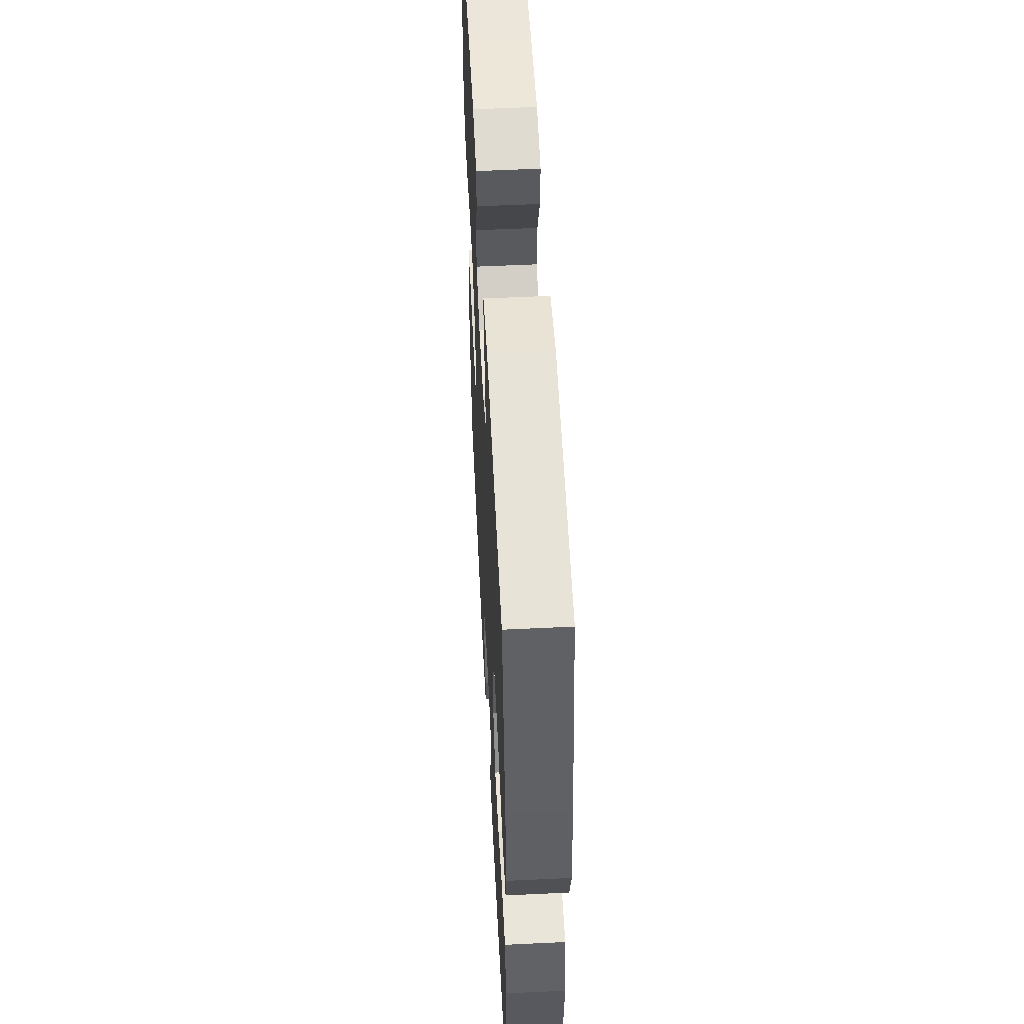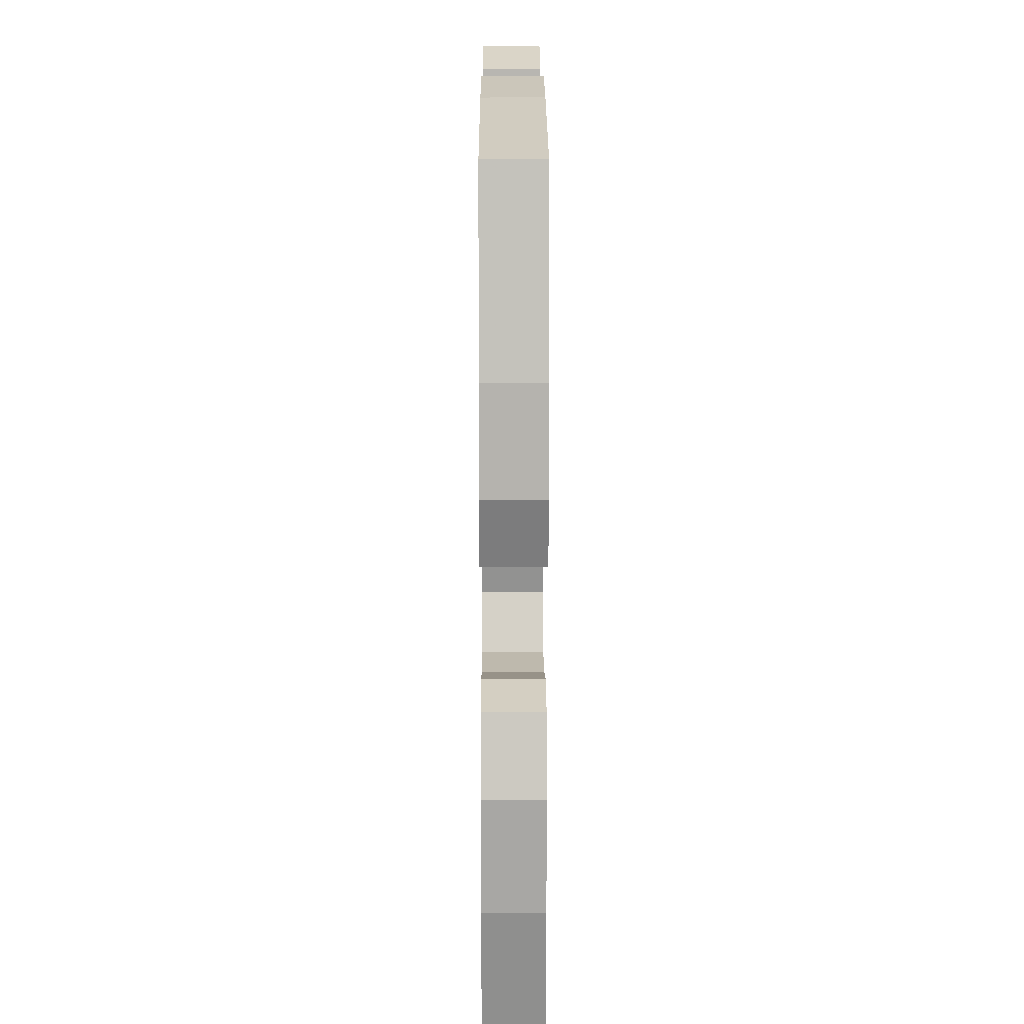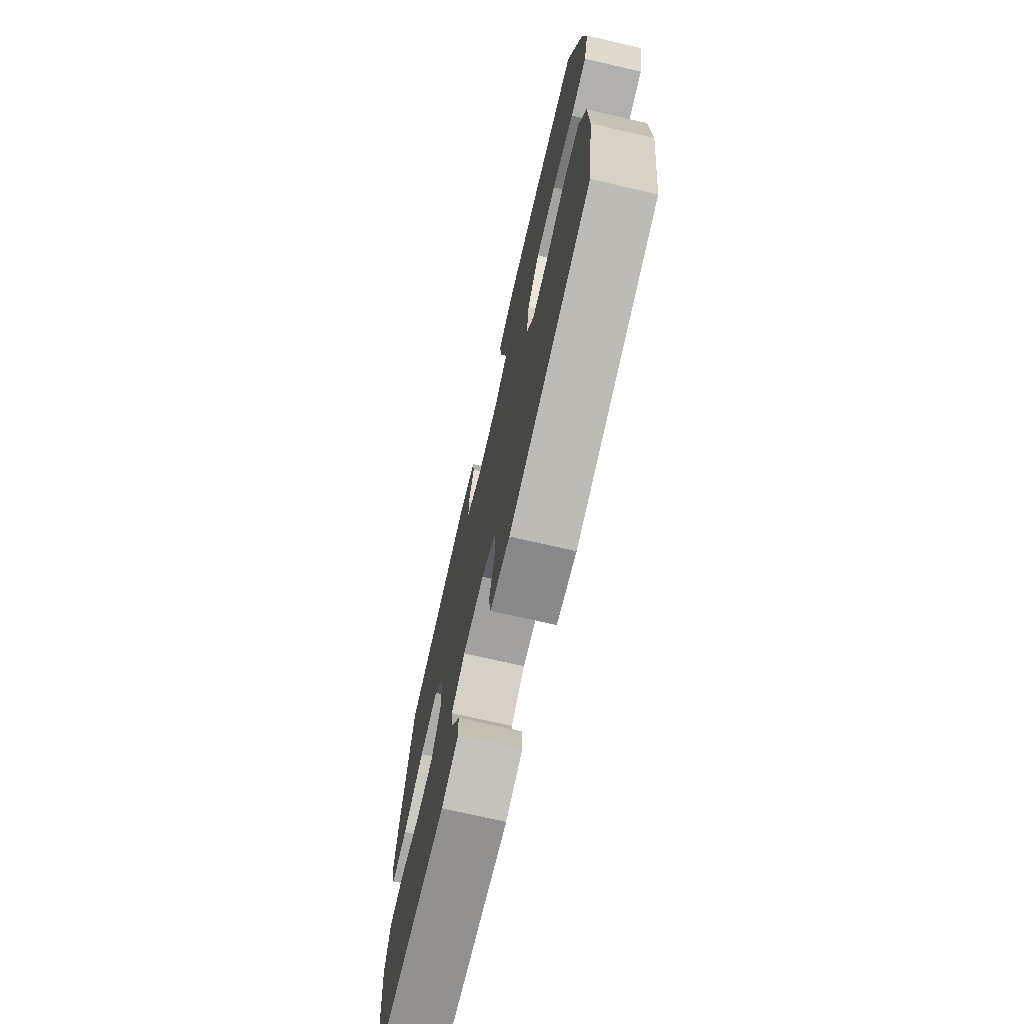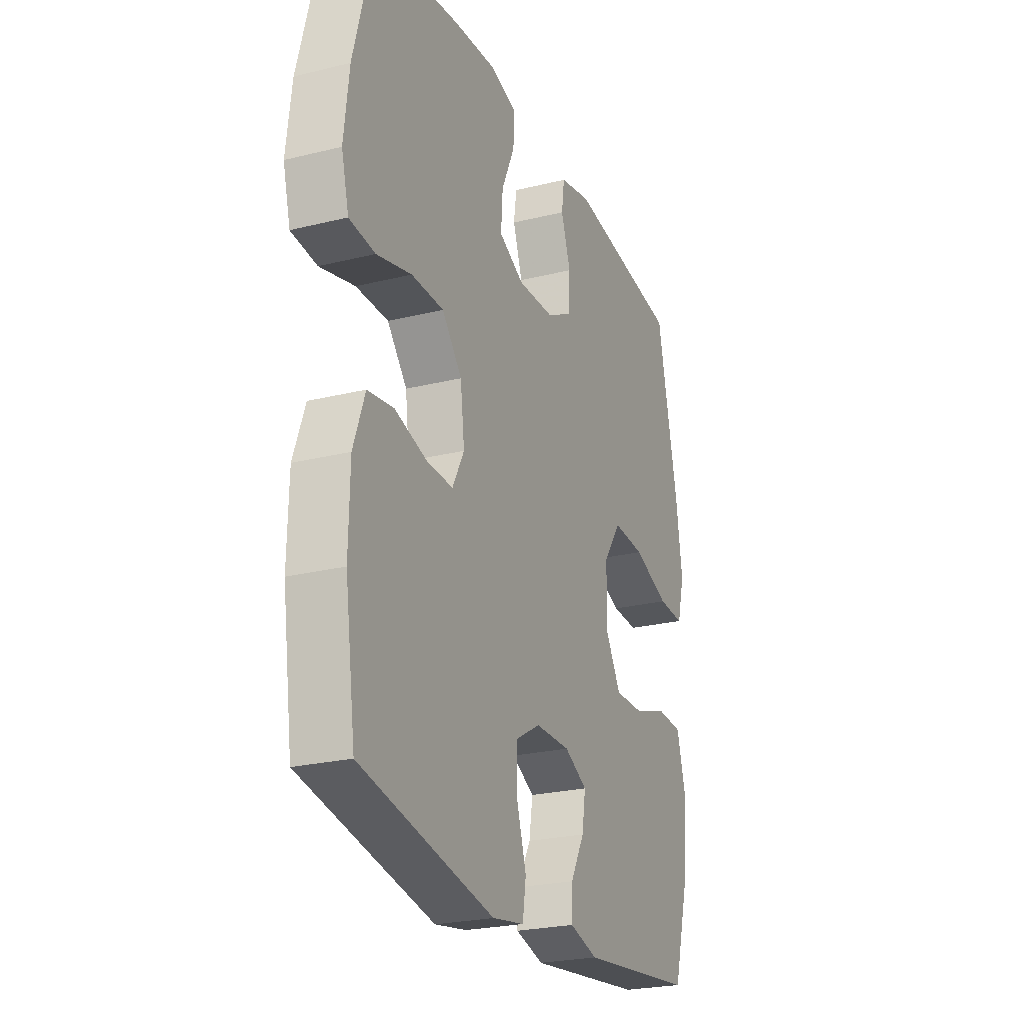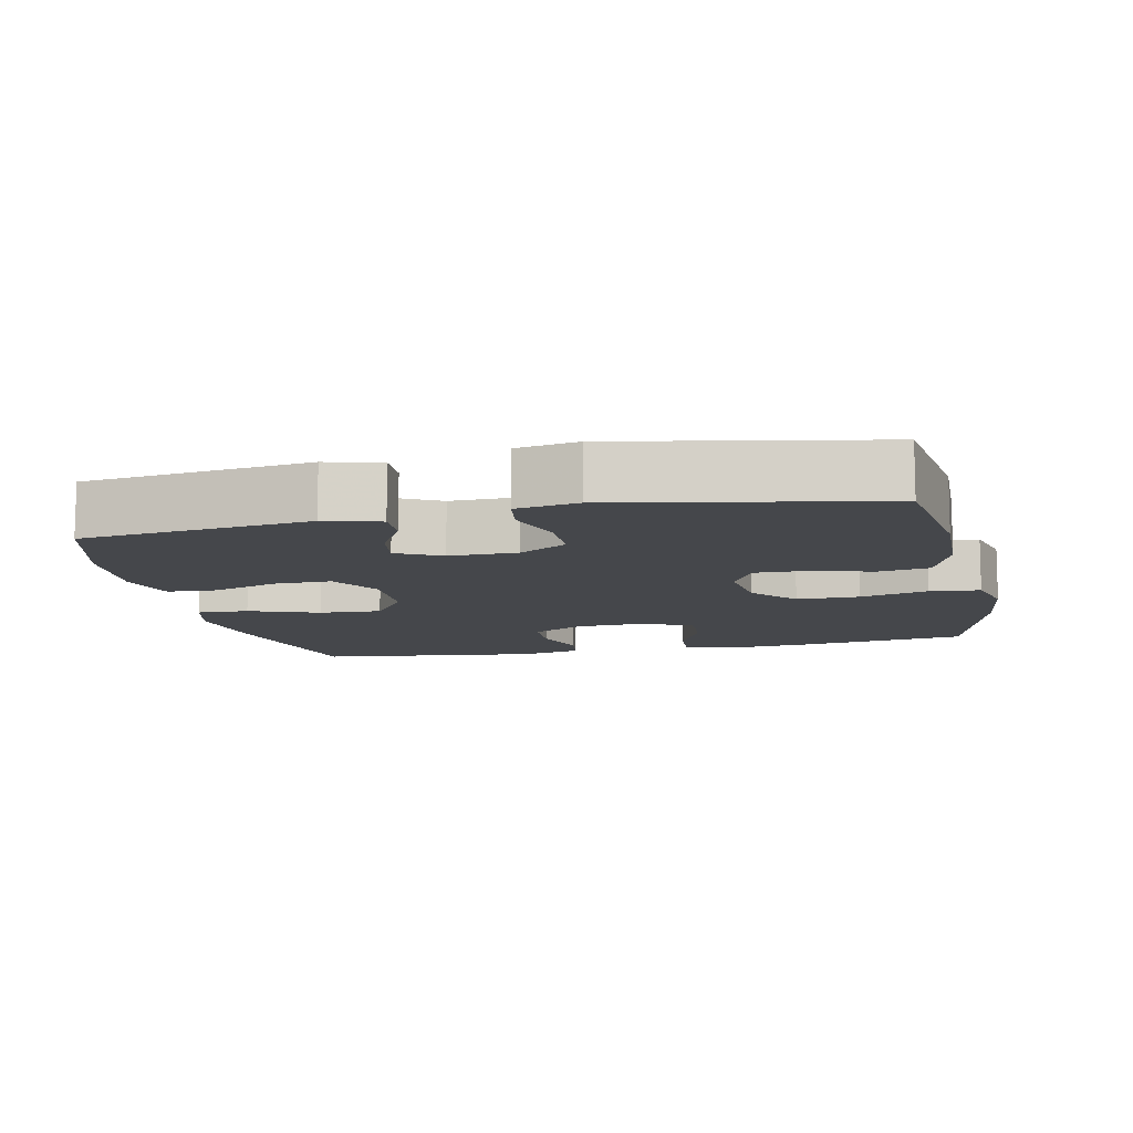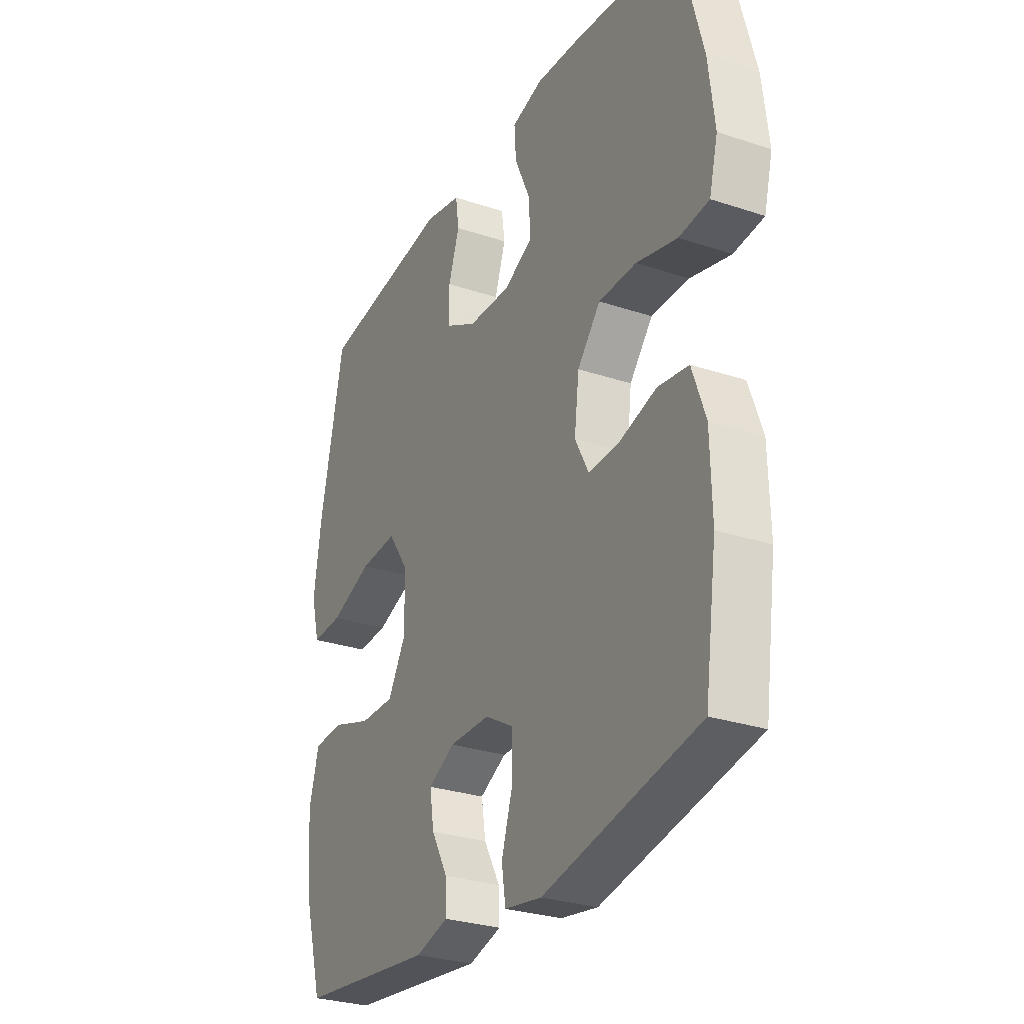
<metadata>
{"format":"obj","ext":"obj","renderer":"f3d","projection":"perspective","resolution":1024,"background":"white","views":[{"elev":54.9,"azim":87.1,"up":"+Z"},{"elev":16.7,"azim":-90.2,"up":"+Z"},{"elev":-72.9,"azim":-102.9,"up":"+Z"},{"elev":-24.5,"azim":-67.9,"up":"+Z"},{"elev":-10.6,"azim":-167.7,"up":"+Y"},{"elev":-28.8,"azim":-116.5,"up":"+Z"}]}
</metadata>
<code>
v -0.5 0.07 -0.5
v -0.528 0.07 -0.305
v -0.525 0.07 -0.175
v -0.494 0.07 -0.088
v -0.423 0.07 -0.077
v -0.336 0.07 -0.101
v -0.264 0.07 -0.103
v -0.232 0.07 -0.042
v -0.243 0.07 0.047
v -0.297 0.07 0.11
v -0.385 0.07 0.11
v -0.48 0.07 0.085
v -0.55 0.07 0.092
v -0.57 0.07 0.169
v -0.556 0.07 0.286
v -0.5 0.07 0.5
v -0.266 0.07 0.531
v -0.149 0.07 0.54
v -0.076 0.07 0.52
v -0.08 0.07 0.459
v -0.116 0.07 0.379
v -0.121 0.07 0.31
v -0.053 0.07 0.276
v 0.047 0.07 0.28
v 0.119 0.07 0.319
v 0.121 0.07 0.387
v 0.095 0.07 0.463
v 0.103 0.07 0.519
v 0.189 0.07 0.538
v 0.5 0.07 0.5
v 0.556 0.07 0.235
v 0.573 0.07 0.115
v 0.553 0.07 0.04
v 0.481 0.07 0.043
v 0.383 0.07 0.079
v 0.296 0.07 0.084
v 0.248 0.07 0.014
v 0.246 0.07 -0.088
v 0.288 0.07 -0.16
v 0.369 0.07 -0.159
v 0.461 0.07 -0.128
v 0.531 0.07 -0.132
v 0.554 0.07 -0.216
v 0.544 0.07 -0.346
v 0.5 0.07 -0.5
v 0.182 0.07 -0.538
v 0.105 0.07 -0.517
v 0.107 0.07 -0.463
v 0.145 0.07 -0.394
v 0.155 0.07 -0.332
v 0.093 0.07 -0.3
v -0.002 0.07 -0.301
v -0.069 0.07 -0.34
v -0.069 0.07 -0.413
v -0.043 0.07 -0.495
v -0.052 0.07 -0.555
v -0.139 0.07 -0.57
v -0.5 0 -0.5
v -0.528 0 -0.305
v -0.525 0 -0.175
v -0.494 0 -0.088
v -0.423 0 -0.077
v -0.336 0 -0.101
v -0.264 0 -0.103
v -0.232 0 -0.042
v -0.243 0 0.047
v -0.297 0 0.11
v -0.385 0 0.11
v -0.48 0 0.085
v -0.55 0 0.092
v -0.57 0 0.169
v -0.556 0 0.286
v -0.5 0 0.5
v -0.266 0 0.531
v -0.149 0 0.54
v -0.076 0 0.52
v -0.08 0 0.459
v -0.116 0 0.379
v -0.121 0 0.31
v -0.053 0 0.276
v 0.047 0 0.28
v 0.119 0 0.319
v 0.121 0 0.387
v 0.095 0 0.463
v 0.103 0 0.519
v 0.189 0 0.538
v 0.5 0 0.5
v 0.556 0 0.235
v 0.573 0 0.115
v 0.553 0 0.04
v 0.481 0 0.043
v 0.383 0 0.079
v 0.296 0 0.084
v 0.248 0 0.014
v 0.246 0 -0.088
v 0.288 0 -0.16
v 0.369 0 -0.159
v 0.461 0 -0.128
v 0.531 0 -0.132
v 0.554 0 -0.216
v 0.544 0 -0.346
v 0.5 0 -0.5
v 0.182 0 -0.538
v 0.105 0 -0.517
v 0.107 0 -0.463
v 0.145 0 -0.394
v 0.155 0 -0.332
v 0.093 0 -0.3
v -0.002 0 -0.301
v -0.069 0 -0.34
v -0.069 0 -0.413
v -0.043 0 -0.495
v -0.052 0 -0.555
v -0.139 0 -0.57
f 4 5 6
f 3 4 6
f 2 3 6
f 1 2 6
f 57 1 6
f 56 57 6
f 55 56 6
f 54 55 6
f 53 54 6 7
f 52 53 7 8
f 51 52 8 9
f 50 51 9 10
f 47 48 49
f 46 47 49
f 45 46 49
f 44 45 49
f 43 44 49
f 42 43 49
f 41 42 49
f 40 41 49
f 39 40 49 50
f 38 39 50 10
f 33 34 35
f 32 33 35
f 31 32 35
f 30 31 35
f 29 30 35
f 28 29 35
f 27 28 35
f 26 27 35
f 25 26 35 36
f 24 25 36 37
f 19 20 21
f 18 19 21
f 17 18 21
f 16 17 21
f 15 16 21
f 14 15 21
f 13 14 21
f 12 13 21
f 11 12 21
f 10 11 21 22
f 37 38 10
f 24 37 10
f 23 24 10
f 10 22 23
f 63 62 61
f 63 61 60
f 63 60 59
f 63 59 58
f 63 58 114
f 63 114 113
f 63 113 112
f 63 112 111
f 64 63 111 110
f 65 64 110 109
f 66 65 109 108
f 67 66 108 107
f 106 105 104
f 106 104 103
f 106 103 102
f 106 102 101
f 106 101 100
f 106 100 99
f 106 99 98
f 106 98 97
f 107 106 97 96
f 67 107 96 95
f 92 91 90
f 92 90 89
f 92 89 88
f 92 88 87
f 92 87 86
f 92 86 85
f 92 85 84
f 92 84 83
f 93 92 83 82
f 94 93 82 81
f 78 77 76
f 78 76 75
f 78 75 74
f 78 74 73
f 78 73 72
f 78 72 71
f 78 71 70
f 78 70 69
f 78 69 68
f 79 78 68 67
f 67 95 94
f 67 94 81
f 67 81 80
f 80 79 67
f 1 58 59 2
f 2 59 60 3
f 3 60 61 4
f 4 61 62 5
f 5 62 63 6
f 6 63 64 7
f 7 64 65 8
f 8 65 66 9
f 9 66 67 10
f 10 67 68 11
f 11 68 69 12
f 12 69 70 13
f 13 70 71 14
f 14 71 72 15
f 15 72 73 16
f 16 73 74 17
f 17 74 75 18
f 18 75 76 19
f 19 76 77 20
f 20 77 78 21
f 21 78 79 22
f 22 79 80 23
f 23 80 81 24
f 24 81 82 25
f 25 82 83 26
f 26 83 84 27
f 27 84 85 28
f 28 85 86 29
f 29 86 87 30
f 30 87 88 31
f 31 88 89 32
f 32 89 90 33
f 33 90 91 34
f 34 91 92 35
f 35 92 93 36
f 36 93 94 37
f 37 94 95 38
f 38 95 96 39
f 39 96 97 40
f 40 97 98 41
f 41 98 99 42
f 42 99 100 43
f 43 100 101 44
f 44 101 102 45
f 45 102 103 46
f 46 103 104 47
f 47 104 105 48
f 48 105 106 49
f 49 106 107 50
f 50 107 108 51
f 51 108 109 52
f 52 109 110 53
f 53 110 111 54
f 54 111 112 55
f 55 112 113 56
f 56 113 114 57
f 57 114 58 1

</code>
